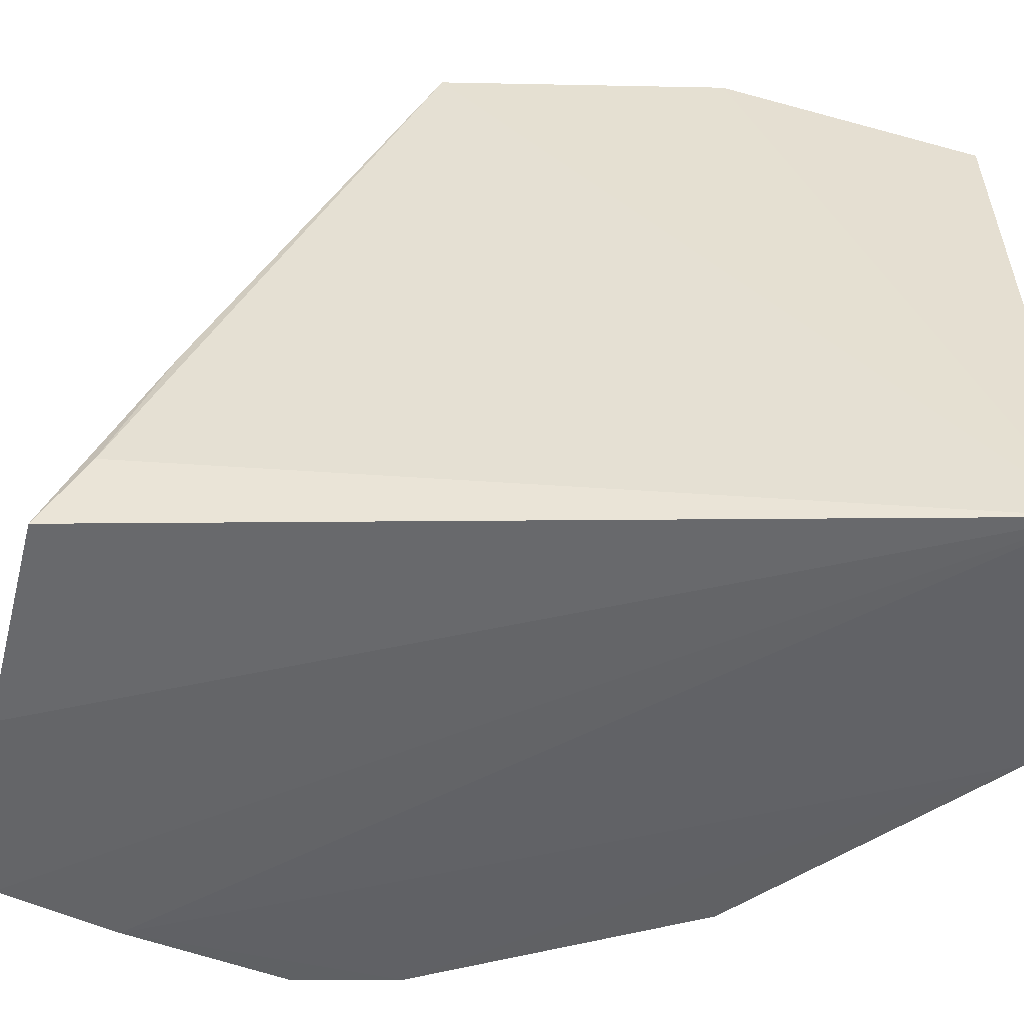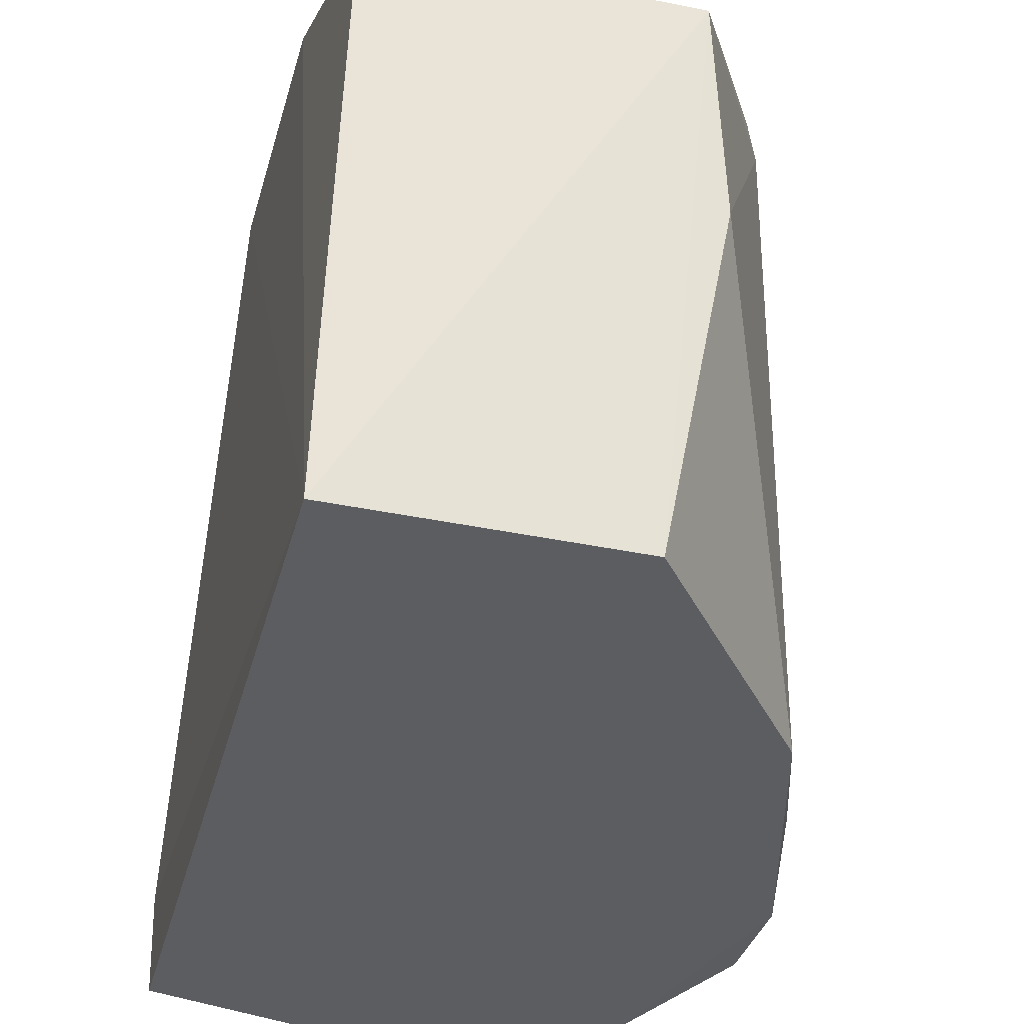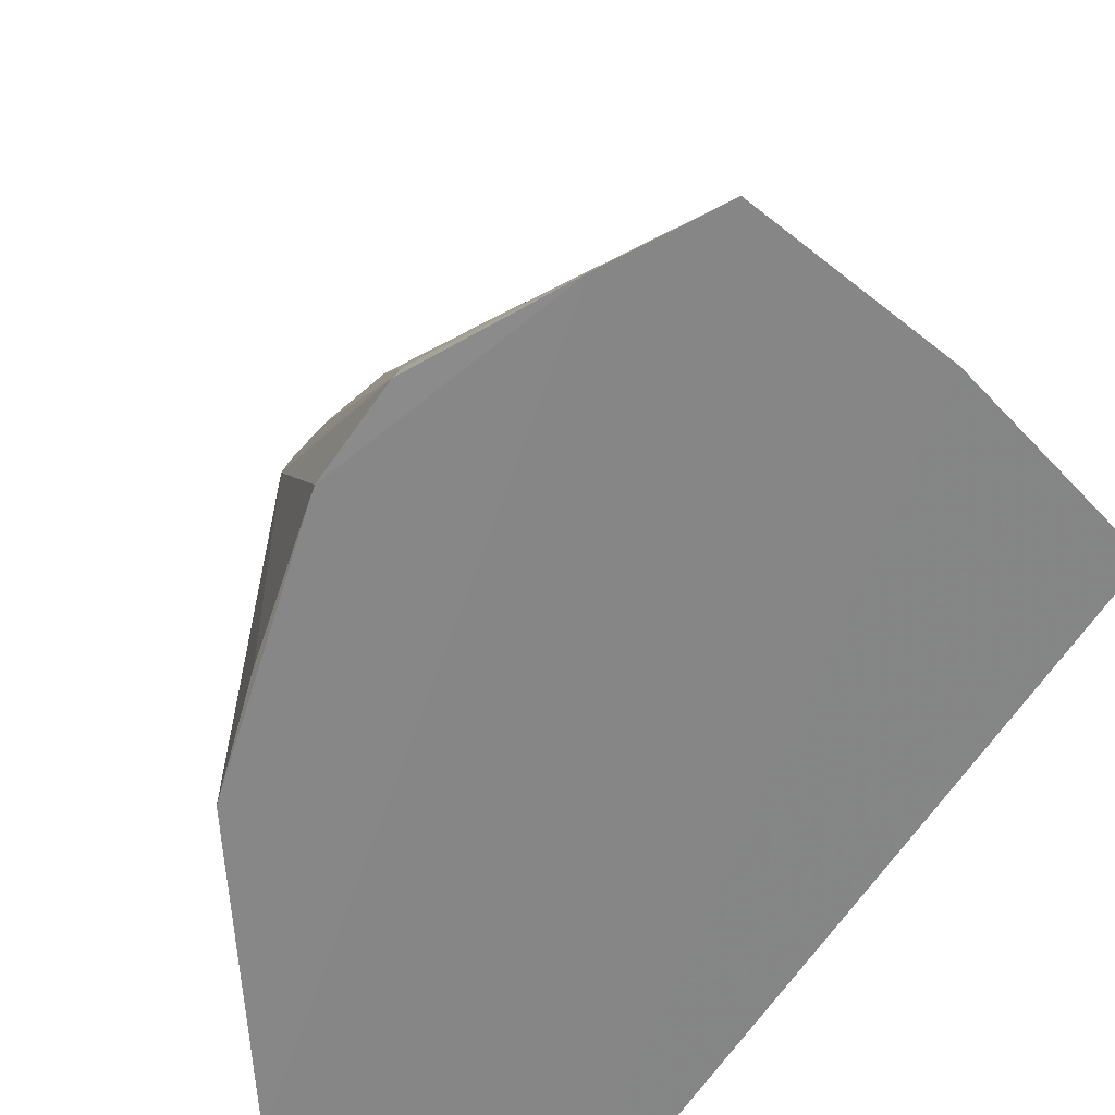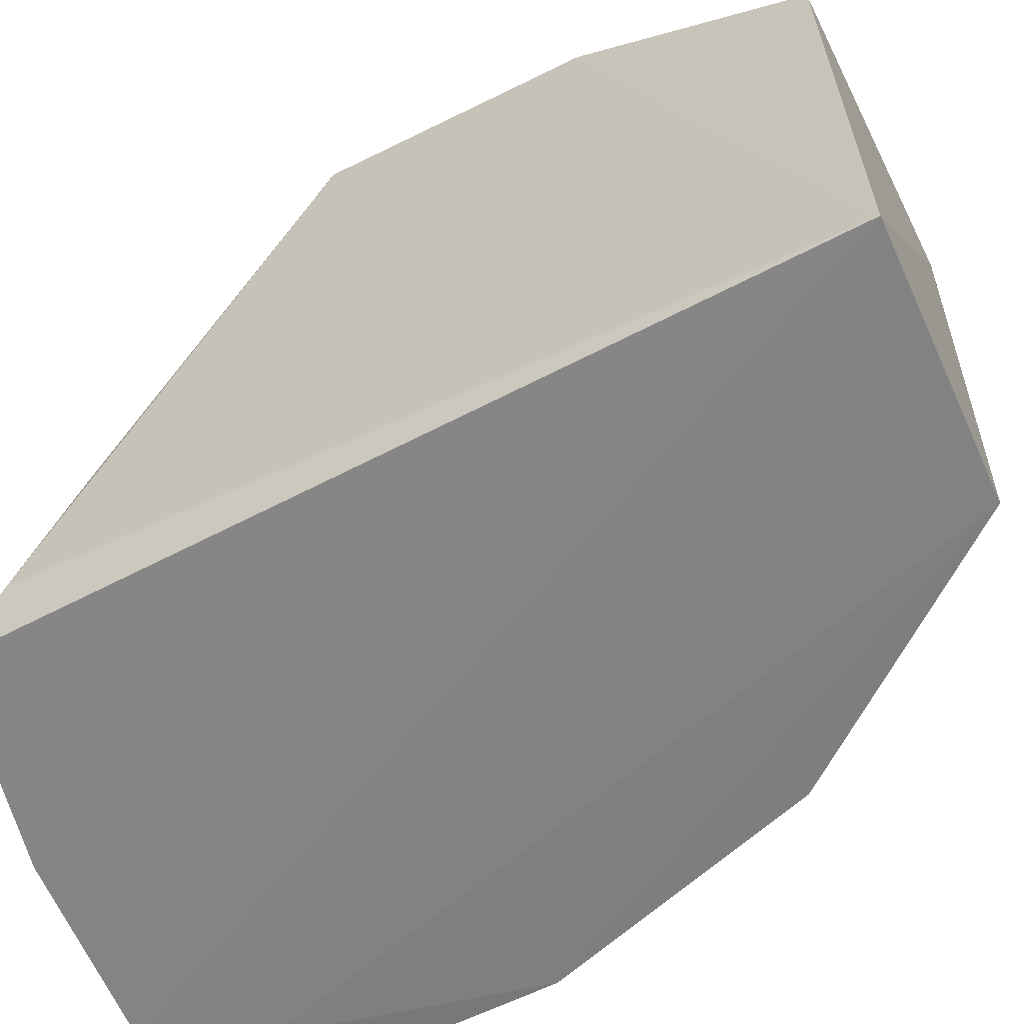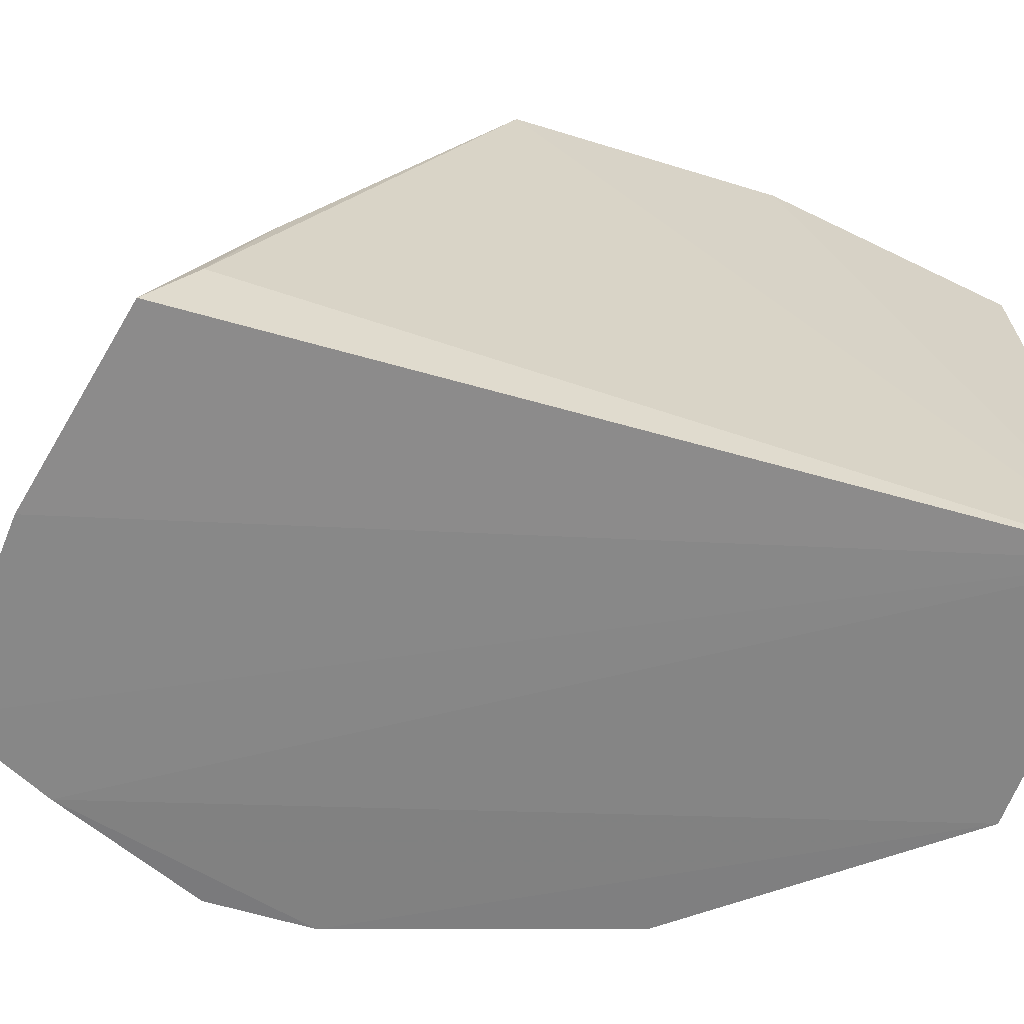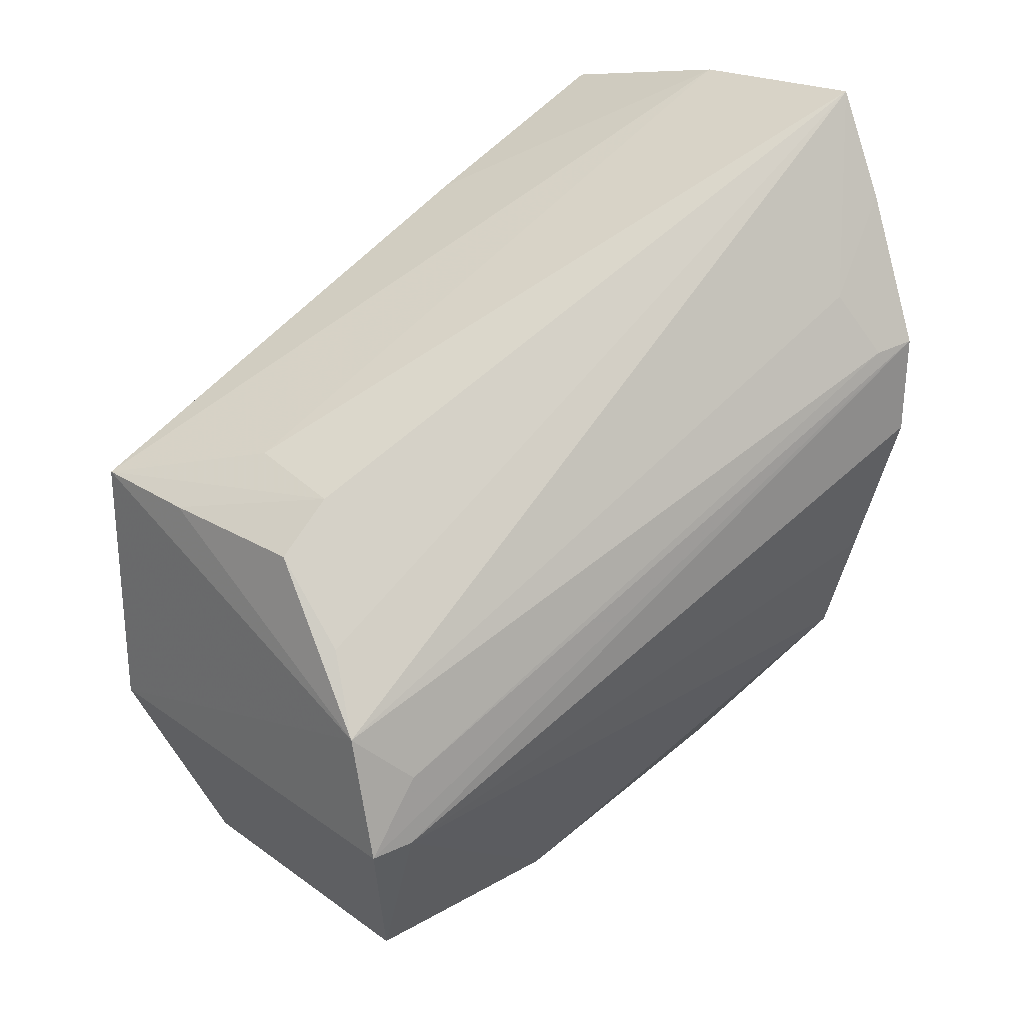
<metadata>
{"format":"obj","ext":"obj","renderer":"f3d","projection":"perspective","resolution":1024,"background":"white","views":[{"elev":-51.4,"azim":88.6,"up":"+Y"},{"elev":-34.5,"azim":165.1,"up":"+Y"},{"elev":-63.7,"azim":-33.6,"up":"+Y"},{"elev":-60.4,"azim":116.8,"up":"+Y"},{"elev":-63.0,"azim":72.6,"up":"+Y"},{"elev":27.3,"azim":-132.3,"up":"+Z"}]}
</metadata>
<code>
v -0.01034 -0.0004873 0.1016
v 0.01195 0.0001275 0.09633
v 0.01156 0.07707 0.0633
v -0.02281 0.06514 0.007584
v -0.01637 0.002607 0.007935
v -0.03299 0.07703 0.04711
v 0.01199 0.02417 0.08634
v 0.01322 0.002221 0.00674
v -0.01947 0.0691 0.06863
v 0.01158 0.07718 0.03307
v -0.0456 0.0009306 0.07623
v -0.03805 -0.0001614 0.09213
v 0.01267 0.008295 0.09172
v -0.007104 0.06802 0.06949
v -0.01967 0.07516 0.06367
v -0.03606 0.07697 0.03305
v 0.01094 0.06515 0.007461
v -0.0321 -0.0005486 0.1035
v -0.04577 0.001293 0.0651
v -0.04035 0.008182 0.0823
v -0.001595 0.07652 0.06339
v -0.02777 0.07469 0.05525
v -0.03622 0.07111 0.04118
v -0.03691 0.07219 0.03333
v -0.04462 0.00542 0.0757
v -0.03702 0.002307 0.03495
v -0.024 0.041 0.008349
v -0.04115 0.002578 0.04779
f 7 1 2
f 7 3 1
f 8 2 1
f 8 5 4
f 10 6 3
f 10 3 8
f 12 5 8
f 13 7 2
f 13 2 8
f 13 8 3
f 13 3 7
f 14 1 3
f 14 3 9
f 16 10 4
f 16 6 10
f 17 10 8
f 17 8 4
f 17 4 10
f 18 12 8
f 18 8 1
f 18 14 9
f 18 1 14
f 19 12 11
f 19 5 12
f 20 18 6
f 20 12 18
f 21 15 9
f 21 9 3
f 21 3 6
f 21 6 15
f 22 15 6
f 22 9 15
f 22 18 9
f 22 6 18
f 23 16 11
f 23 6 16
f 24 19 11
f 24 11 16
f 24 16 4
f 25 20 6
f 25 11 12
f 25 12 20
f 25 23 11
f 25 6 23
f 26 5 19
f 27 26 24
f 27 24 4
f 27 4 5
f 27 5 26
f 28 26 19
f 28 19 24
f 28 24 26

</code>
